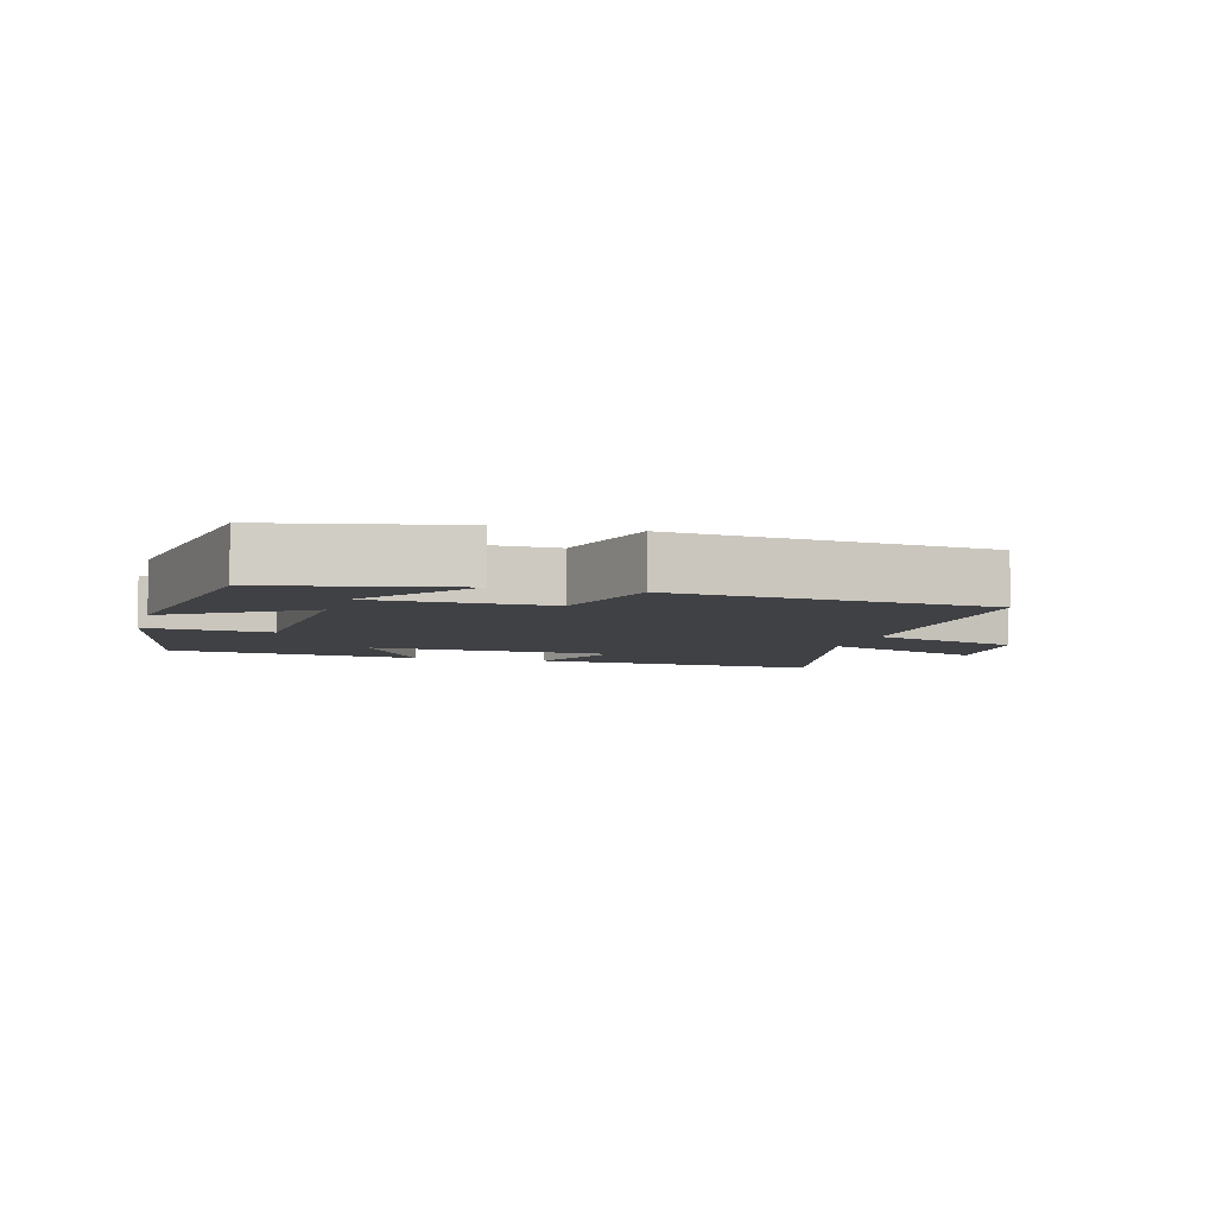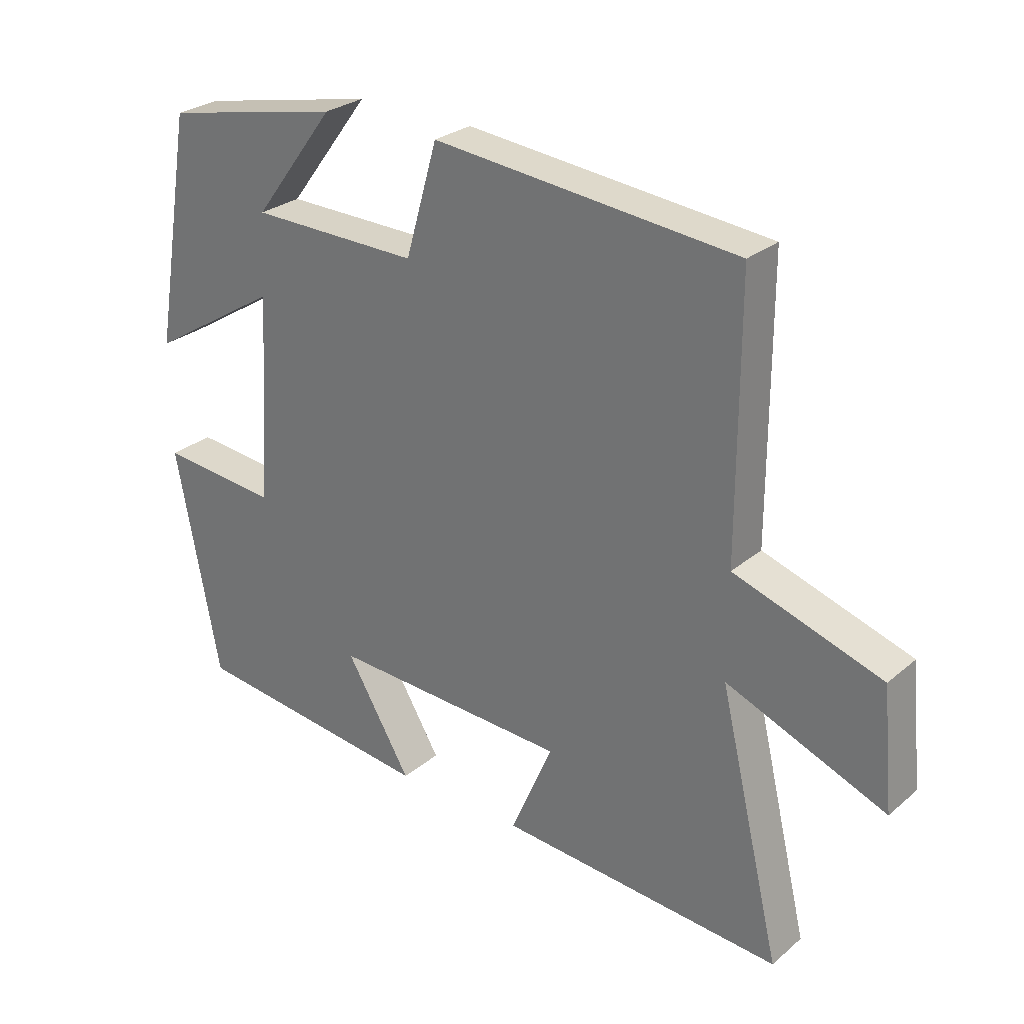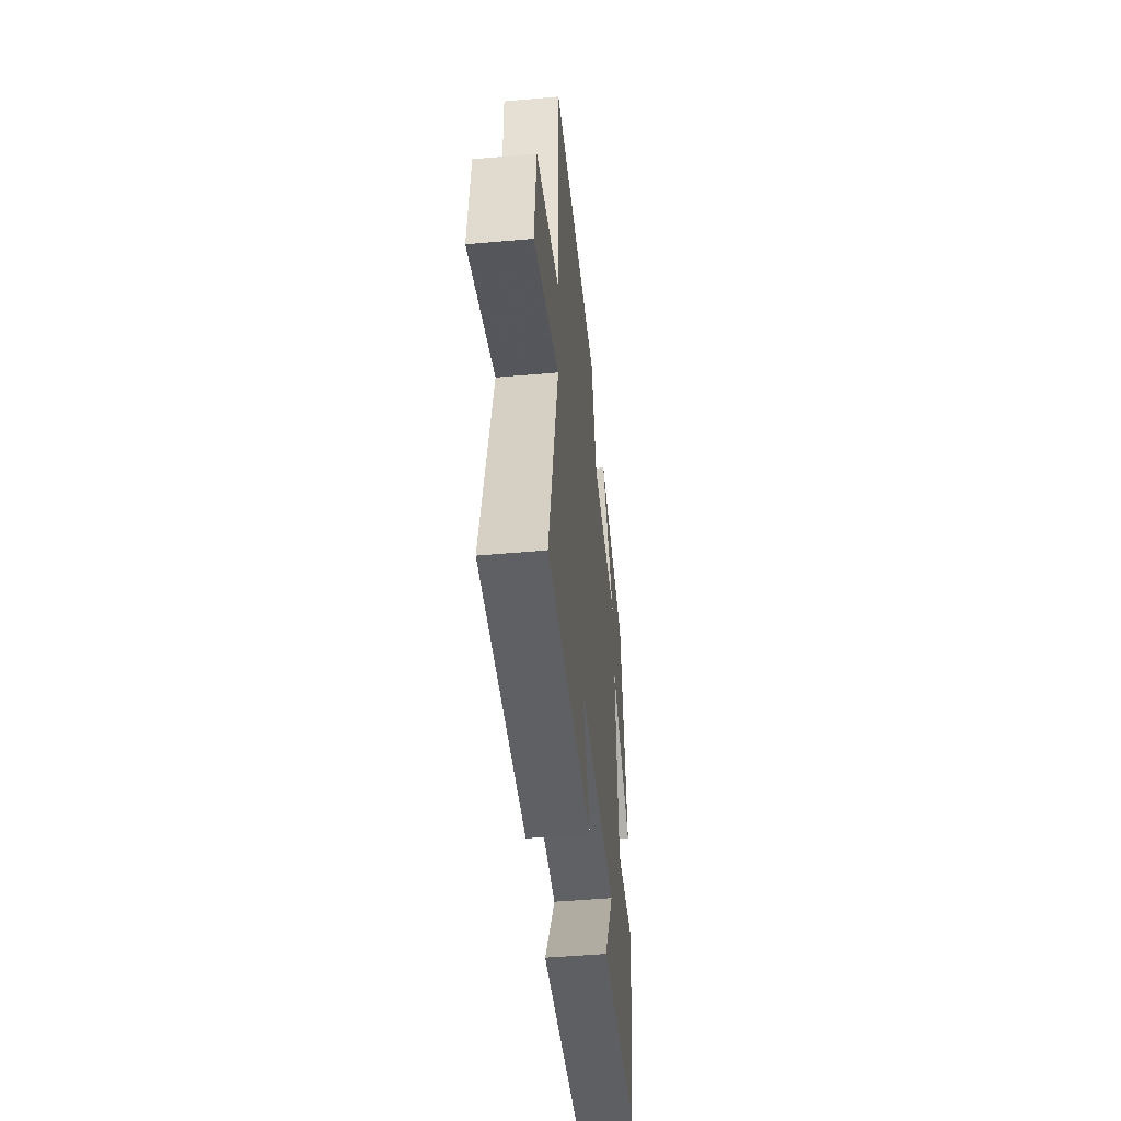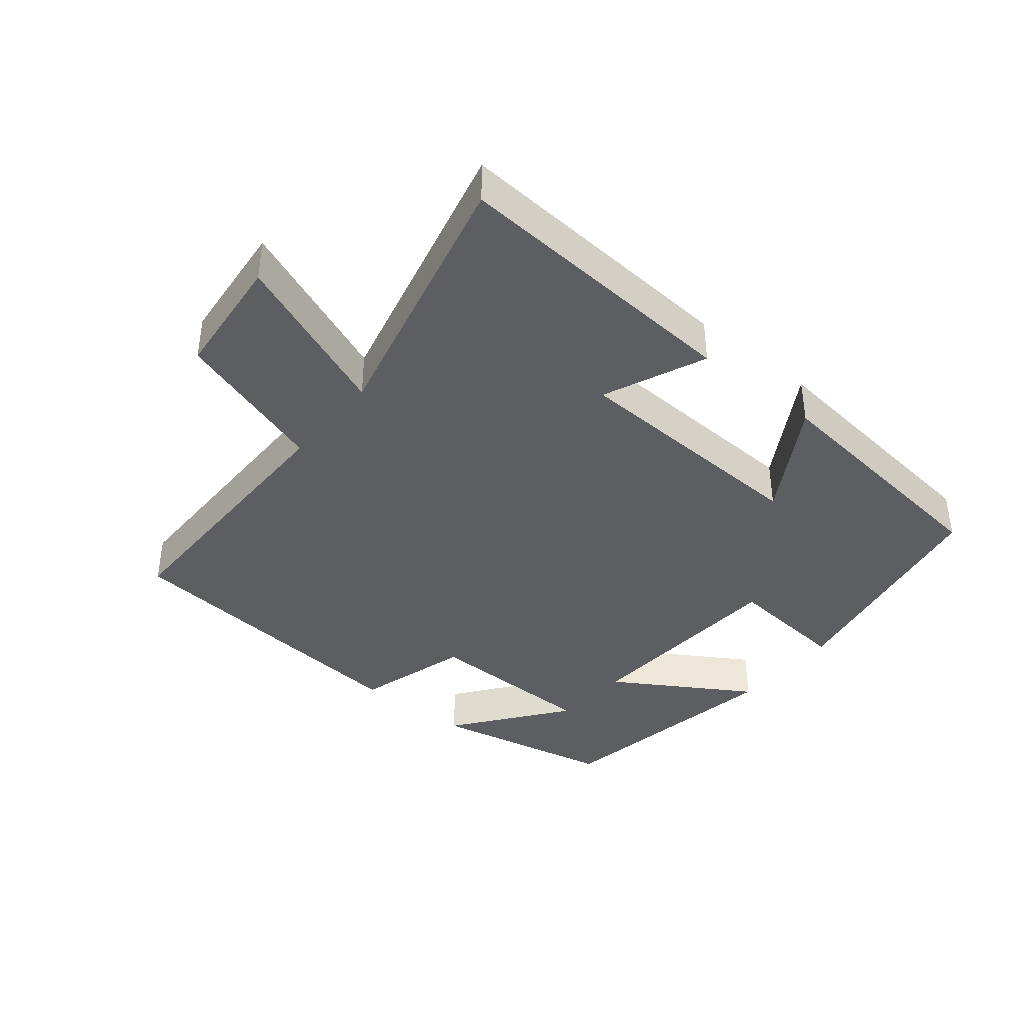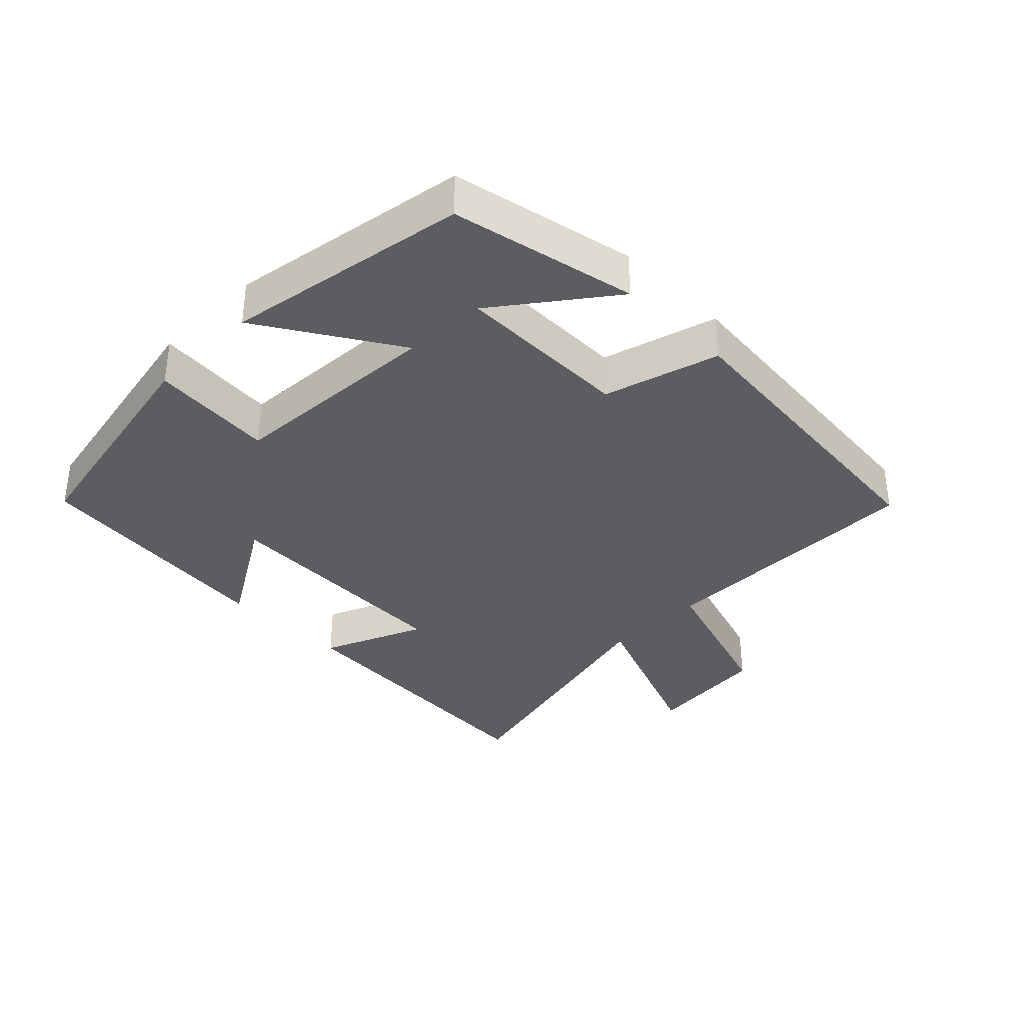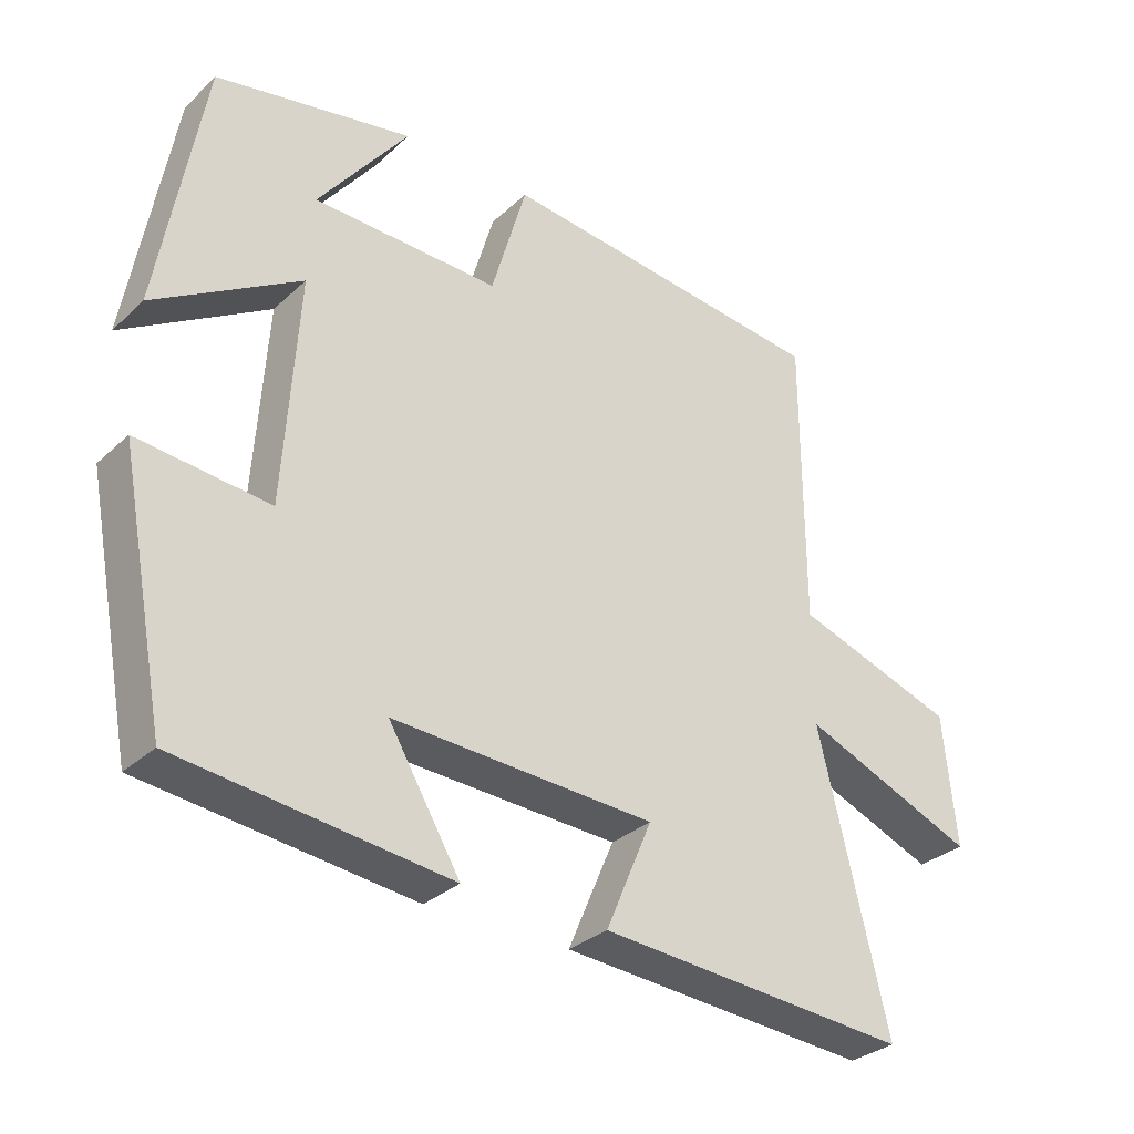
<metadata>
{"format":"obj","ext":"obj","renderer":"f3d","projection":"perspective","resolution":1024,"background":"white","views":[{"elev":-5.8,"azim":-15.5,"up":"+Y"},{"elev":27.5,"azim":38.4,"up":"+Z"},{"elev":-48.2,"azim":95.7,"up":"+Z"},{"elev":-39.3,"azim":140.8,"up":"+Y"},{"elev":-35.4,"azim":-44.8,"up":"+Y"},{"elev":-31.5,"azim":-38.1,"up":"+Z"}]}
</metadata>
<code>
v 0.597 0.07 -0.531
v 0.154 0.07 -0.5
v 0.22 0.07 -0.346
v -0.152 0.07 -0.33
v -0.05 0.07 -0.5
v -0.432 0.07 -0.457
v -0.5 0.07 -0.102
v -0.314 0.07 -0.119
v -0.294 0.07 0.205
v -0.5 0.07 0.078
v -0.438 0.07 0.443
v -0.159 0.07 0.5
v -0.287 0.07 0.331
v -0.023 0.07 0.327
v 0.027 0.07 0.5
v 0.5 0.07 0.453
v 0.5 0.07 0.037
v 0.73 0.07 -0.038
v 0.748 0.07 -0.224
v 0.5 0.07 -0.125
v 0.597 0 -0.531
v 0.154 0 -0.5
v 0.22 0 -0.346
v -0.152 0 -0.33
v -0.05 0 -0.5
v -0.432 0 -0.457
v -0.5 0 -0.102
v -0.314 0 -0.119
v -0.294 0 0.205
v -0.5 0 0.078
v -0.438 0 0.443
v -0.159 0 0.5
v -0.287 0 0.331
v -0.023 0 0.327
v 0.027 0 0.5
v 0.5 0 0.453
v 0.5 0 0.037
v 0.73 0 -0.038
v 0.748 0 -0.224
v 0.5 0 -0.125
f 17 18 19 20
f 15 16 17 20
f 14 15 20 1
f 13 14 1
f 10 11 12 13
f 9 10 13
f 9 13 1
f 5 6 7 8
f 4 5 8
f 3 4 8 9
f 1 2 3
f 1 3 9
f 40 39 38 37
f 40 37 36 35
f 21 40 35 34
f 21 34 33
f 33 32 31 30
f 33 30 29
f 21 33 29
f 28 27 26 25
f 28 25 24
f 29 28 24 23
f 23 22 21
f 29 23 21
f 1 21 22 2
f 2 22 23 3
f 3 23 24 4
f 4 24 25 5
f 5 25 26 6
f 6 26 27 7
f 7 27 28 8
f 8 28 29 9
f 9 29 30 10
f 10 30 31 11
f 11 31 32 12
f 12 32 33 13
f 13 33 34 14
f 14 34 35 15
f 15 35 36 16
f 16 36 37 17
f 17 37 38 18
f 18 38 39 19
f 19 39 40 20
f 20 40 21 1

</code>
